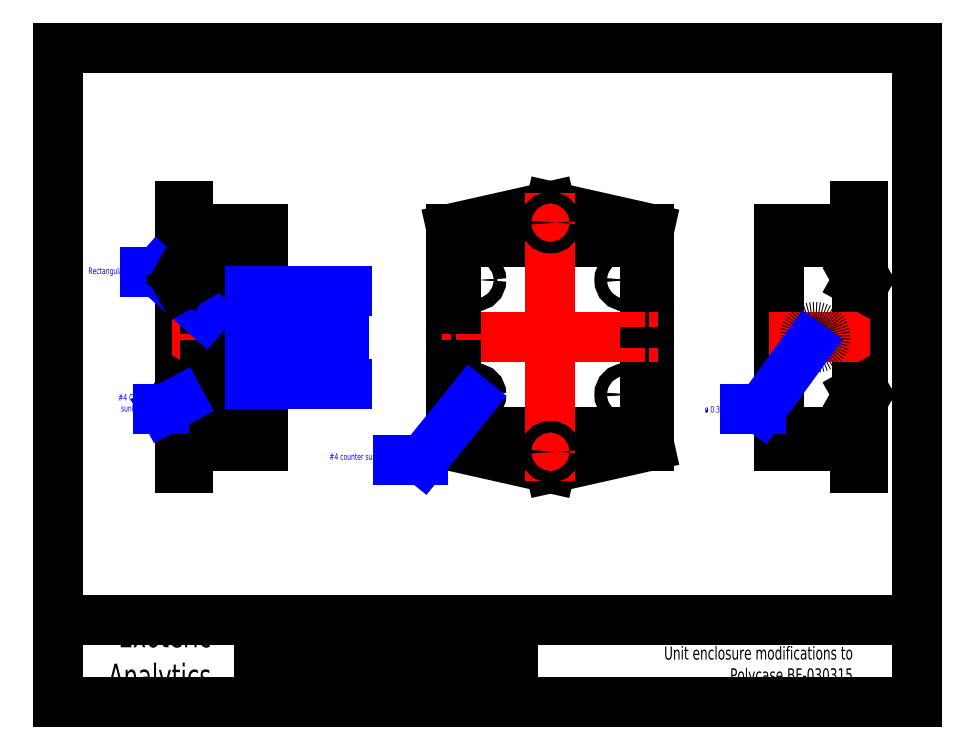
<metadata>
{"format":"dxf","ext":"dxf","renderer":"ezdxf+matplotlib","layout":"modelspace","background":"white","min_lineweight":24,"dpi":150}
</metadata>
<code>
0
SECTION
2
ENTITIES
0
LINE
8
contour
10
6.053
20
8.452
30
0
11
6.053
21
5.552
31
0
0
LINE
8
contour
10
6.053
20
5.552
30
0
11
8.947
21
5.552
31
0
0
LINE
8
contour
10
8.947
20
5.552
30
0
11
8.947
21
8.452
31
0
0
LINE
8
contour
10
8.947
20
8.452
30
0
11
6.053
21
8.452
31
0
0
LINE
8
board
10
6.249
20
7.976
30
0
11
6.249
21
6.026
31
0
0
LINE
8
board
10
6.249
20
6.026
30
0
11
8.749
21
6.026
31
0
0
LINE
8
board
10
8.749
20
6.026
30
0
11
8.749
21
7.976
31
0
0
LINE
8
board
10
8.749
20
7.976
30
0
11
6.249
21
7.976
31
0
0
CIRCLE
8
board
10
6.349
20
7.876
30
0
40
0.062
0
CIRCLE
8
board
10
6.349
20
6.126
30
0
40
0.062
0
CIRCLE
8
board
10
8.649
20
6.126
30
0
40
0.062
0
LINE
8
board
10
6.799
20
7.676
30
0
11
6.799
21
7.076
31
0
0
LINE
8
board
10
6.799
20
7.076
30
0
11
5.999
21
7.076
31
0
0
LINE
8
board
10
5.999
20
7.076
30
0
11
5.999
21
7.676
31
0
0
LINE
8
board
10
5.999
20
7.676
30
0
11
6.799
21
7.676
31
0
0
LINE
8
board
10
6.799
20
6.926
30
0
11
6.799
21
6.326
31
0
0
LINE
8
board
10
6.799
20
6.326
30
0
11
5.999
21
6.326
31
0
0
LINE
8
board
10
5.999
20
6.326
30
0
11
5.999
21
6.926
31
0
0
LINE
8
board
10
5.999
20
6.926
30
0
11
6.799
21
6.926
31
0
0
CIRCLE
8
board
10
8.649
20
7.876
30
0
40
0.062
0
LINE
8
contour
10
5.987
20
8.662
30
0
11
5.987
21
5.342
31
0
0
LINE
8
contour
10
5.987
20
5.342
30
0
11
7.5
21
5.002
31
0
0
LINE
8
contour
10
7.5
20
5.002
30
0
11
9.013
21
5.342
31
0
0
LINE
8
contour
10
9.013
20
5.342
30
0
11
9.013
21
8.662
31
0
0
LINE
8
contour
10
9.013
20
8.662
30
0
11
7.5
21
9.002
31
0
0
LINE
8
contour
10
7.5
20
9.002
30
0
11
5.987
21
8.662
31
0
0
LINE
8
center
10
9.142
20
7
30
0
11
5.842
21
7
31
0
0
LINE
8
center
10
7.5
20
9.202
30
0
11
7.5
21
4.802
31
0
0
CIRCLE
8
contour
10
7.5
20
8.752
30
0
40
0.0875
0
CIRCLE
8
contour
10
7.5
20
5.252
30
0
40
0.0875
0
CIRCLE
8
pcb bosses
10
6.349
20
7.876
30
0
40
0.0415
0
CIRCLE
8
pcb bosses
10
6.349
20
7.876
30
0
40
0.095
0
CIRCLE
8
pcb bosses
10
6.349
20
6.126
30
0
40
0.0415
0
CIRCLE
8
pcb bosses
10
6.349
20
6.126
30
0
40
0.095
0
CIRCLE
8
pcb bosses
10
8.649
20
6.126
30
0
40
0.0415
0
CIRCLE
8
pcb bosses
10
8.649
20
6.126
30
0
40
0.095
0
CIRCLE
8
pcb bosses
10
8.649
20
7.876
30
0
40
0.0415
0
CIRCLE
8
pcb bosses
10
8.649
20
7.876
30
0
40
0.095
0
LINE
8
cuts
10
5.987
20
7.706
30
0
11
6.053
21
7.706
31
0
0
LINE
8
cuts
10
6.053
20
7.706
30
0
11
6.053
21
7.046
31
0
0
LINE
8
cuts
10
6.053
20
7.046
30
0
11
5.987
21
7.046
31
0
0
LINE
8
cuts
10
5.987
20
7.046
30
0
11
5.987
21
7.706
31
0
0
LINE
8
cuts
10
5.987
20
6.956
30
0
11
6.053
21
6.956
31
0
0
LINE
8
cuts
10
6.053
20
6.956
30
0
11
6.053
21
6.296
31
0
0
LINE
8
cuts
10
6.053
20
6.296
30
0
11
5.987
21
6.296
31
0
0
LINE
8
cuts
10
5.987
20
6.296
30
0
11
5.987
21
6.956
31
0
0
LINE
8
contour
10
12.27
20
5
30
0
11
12.27
21
9
31
0
0
LINE
8
contour
10
12.27
20
5
30
0
11
12.15
21
5
31
0
0
LINE
8
contour
10
12.15
20
5
30
0
11
12.15
21
5
31
0
0
LINE
8
contour
10
12.15
20
5
30
0
11
12.15
21
5.34
31
0
0
LINE
8
contour
10
12.27
20
9
30
0
11
12.15
21
9
31
0
0
LINE
8
contour
10
12.15
20
9
30
0
11
12.15
21
9
31
0
0
LINE
8
contour
10
12.15
20
9
30
0
11
12.15
21
8.66
31
0
0
LINE
8
contour_trans
10
12.18
20
5.55
30
0
11
12.18
21
8.45
31
0
0
LINE
8
contour
10
12.15
20
5.34
30
0
11
11
21
5.34
31
0
0
LINE
8
contour
10
11
20
5.34
30
0
11
11
21
8.66
31
0
0
LINE
8
contour
10
11
20
8.66
30
0
11
12.15
21
8.66
31
0
0
LINE
8
contour_trans
10
12.18
20
8.45
30
0
11
11
21
8.45
31
0
0
LINE
8
contour_trans
10
11
20
8.45
30
0
11
11
21
8.516
31
0
0
LINE
8
contour_trans
10
12.18
20
5.55
30
0
11
11
21
5.55
31
0
0
LINE
8
contour_trans
10
11
20
5.484
30
0
11
12.15
21
5.484
31
0
0
LINE
8
contour_trans
10
12.15
20
5.484
30
0
11
12.15
21
5.34
31
0
0
LINE
8
contour_trans
10
11
20
8.516
30
0
11
12.15
21
8.516
31
0
0
LINE
8
contour_trans
10
12.15
20
8.516
30
0
11
12.15
21
8.66
31
0
0
LINE
8
center
10
12.39
20
7
30
0
11
10.84
21
7
31
0
0
LINE
8
board
10
11.93
20
6.031
30
0
11
11.87
21
6.031
31
0
0
LINE
8
board
10
11.87
20
6.031
30
0
11
11.87
21
7.981
31
0
0
LINE
8
board
10
11.87
20
7.981
30
0
11
11.93
21
7.981
31
0
0
LINE
8
board
10
11.93
20
7.981
30
0
11
11.93
21
6.031
31
0
0
LINE
8
board
10
11.87
20
6.326
30
0
11
11.26
21
6.326
31
0
0
LINE
8
board
10
11.26
20
6.326
30
0
11
11.26
21
6.926
31
0
0
LINE
8
board
10
11.26
20
6.926
30
0
11
11.87
21
6.926
31
0
0
LINE
8
board
10
11.87
20
6.926
30
0
11
11.87
21
6.326
31
0
0
LINE
8
board
10
11.87
20
7.076
30
0
11
11.26
21
7.076
31
0
0
LINE
8
board
10
11.26
20
7.076
30
0
11
11.26
21
7.676
31
0
0
LINE
8
board
10
11.26
20
7.676
30
0
11
11.87
21
7.676
31
0
0
LINE
8
board
10
11.87
20
7.676
30
0
11
11.87
21
7.076
31
0
0
CIRCLE
8
cuts
10
11.54
20
7
30
0
40
0.16
0
DIMENSION
8
dimensions
10
9.5
20
7.876
30
0
11
9.425
21
7.001
31
0
70
1
71
5
72
0
41
1
42
0
1

3
Standard
13
8.649
23
7.876
33
0
14
8.649
24
6.126
34
0
0
DIMENSION
8
dimensions
10
6.349
20
9.397
30
0
11
7.499
21
9.472
31
0
70
1
71
5
72
0
41
1
42
0
1

3
Standard
13
6.349
23
7.876
33
0
14
8.649
24
7.876
34
0
0
LINE
8
cuts
10
8.947
20
7.16
30
0
11
9.013
21
7.16
31
0
0
LINE
8
cuts
10
9.013
20
7.16
30
0
11
9.013
21
6.84
31
0
0
LINE
8
cuts
10
9.013
20
6.84
30
0
11
8.947
21
6.84
31
0
0
LINE
8
cuts
10
8.947
20
6.84
30
0
11
8.947
21
7.16
31
0
0
LEADER
8
dimensions
3
Standard
71
1
72
0
73
3
74
0
75
0
40
1
41
10
76
3
10
11.43
20
6.883
10
10.72
20
5.901
10
10.47
20
5.901
0
LEADER
8
dimensions
3
Standard
71
1
72
0
73
3
74
0
75
0
40
1
41
10
76
3
10
6.294
20
6.049
10
5.55
20
5.129
10
5.169
20
5.129
0
DIMENSION
8
dimensions
10
11.54
20
9.625
30
0
11
11.27
21
9.7
31
0
70
0
71
5
72
0
41
1
42
0
1

3
Standard
13
11
23
8.66
33
0
14
11.54
24
7
34
0
50
0
0
LINE
8
contour
10
1.84
20
9
30
0
11
1.84
21
5
31
0
0
LINE
8
contour
10
1.84
20
9
30
0
11
1.965
21
9
31
0
0
LINE
8
contour
10
1.965
20
9
30
0
11
1.965
21
9
31
0
0
LINE
8
contour
10
1.965
20
9
30
0
11
1.965
21
8.66
31
0
0
LINE
8
contour
10
1.84
20
5
30
0
11
1.965
21
5
31
0
0
LINE
8
contour
10
1.965
20
5
30
0
11
1.965
21
5
31
0
0
LINE
8
contour
10
1.965
20
5
30
0
11
1.965
21
5.34
31
0
0
LINE
8
contour_trans
10
1.935
20
8.45
30
0
11
1.935
21
5.55
31
0
0
LINE
8
contour
10
1.965
20
8.66
30
0
11
3.115
21
8.66
31
0
0
LINE
8
contour
10
3.115
20
8.66
30
0
11
3.115
21
5.34
31
0
0
LINE
8
contour
10
3.115
20
5.34
30
0
11
1.965
21
5.34
31
0
0
LINE
8
contour_trans
10
1.935
20
5.55
30
0
11
3.115
21
5.55
31
0
0
LINE
8
contour_trans
10
3.115
20
5.55
30
0
11
3.115
21
5.484
31
0
0
LINE
8
contour_trans
10
1.935
20
8.45
30
0
11
3.115
21
8.45
31
0
0
LINE
8
contour_trans
10
3.115
20
8.516
30
0
11
1.965
21
8.516
31
0
0
LINE
8
contour_trans
10
1.965
20
8.516
30
0
11
1.965
21
8.66
31
0
0
LINE
8
contour_trans
10
3.115
20
5.484
30
0
11
1.965
21
5.484
31
0
0
LINE
8
contour_trans
10
1.965
20
5.484
30
0
11
1.965
21
5.34
31
0
0
LINE
8
center
10
1.725
20
7
30
0
11
3.268
21
7
31
0
0
LINE
8
cuts
10
2.227
20
7.704
30
0
11
2.887
21
7.704
31
0
0
LINE
8
cuts
10
2.887
20
7.704
30
0
11
2.887
21
7.044
31
0
0
LINE
8
cuts
10
2.887
20
7.044
30
0
11
2.227
21
7.044
31
0
0
LINE
8
cuts
10
2.227
20
7.044
30
0
11
2.227
21
7.704
31
0
0
LINE
8
cuts
10
2.227
20
6.954
30
0
11
2.887
21
6.954
31
0
0
LINE
8
cuts
10
2.887
20
6.954
30
0
11
2.887
21
6.294
31
0
0
LINE
8
cuts
10
2.887
20
6.294
30
0
11
2.227
21
6.294
31
0
0
LINE
8
cuts
10
2.227
20
6.294
30
0
11
2.227
21
6.954
31
0
0
DIMENSION
8
dimensions
10
2.227
20
9.734
30
0
11
2.034
21
9.809
31
0
70
0
71
5
72
0
41
1
42
0
1

3
Standard
13
1.84
23
9
33
0
14
2.227
24
7.704
34
0
50
0
0
DIMENSION
8
dimensions
10
2.887
20
9.734
30
0
11
2.557
21
9.809
31
0
70
0
71
5
72
0
41
1
42
0
1

3
Standard
13
2.227
23
7.729
33
0
14
2.887
24
7.704
34
0
50
0
0
LINE
8
dimensions
10
4.34
20
7.704
30
0
11
4.34
21
6.294
31
0
0
SOLID
8
dimensions
10
4.34
20
7.704
30
0
11
4.356
21
7.604
31
0
12
4.323
22
7.604
32
0
13
4.323
23
7.604
33
0
39
0
0
SOLID
8
dimensions
10
4.34
20
6.294
30
0
11
4.323
21
6.394
31
0
12
4.356
22
6.394
32
0
13
4.356
23
6.394
33
0
39
0
0
LINE
8
dimensions
10
2.912
20
7.704
30
0
11
4.39
21
7.704
31
0
0
LINE
8
dimensions
10
2.912
20
6.294
30
0
11
4.39
21
6.294
31
0
0
MTEXT
8
dimensions
10
4.443
20
7.02
30
0
40
0.1
41
30
71
5
72
2
1
1.41
7
standard
50
270
73
0
44
1
0
LINE
8
dimensions
10
3.808
20
7.244
30
0
11
3.808
21
6.754
31
0
0
SOLID
8
dimensions
10
3.808
20
7.044
30
0
11
3.791
21
7.144
31
0
12
3.824
22
7.144
32
0
13
3.824
23
7.144
33
0
39
0
0
SOLID
8
dimensions
10
3.808
20
6.954
30
0
11
3.824
21
6.854
31
0
12
3.791
22
6.854
32
0
13
3.791
23
6.854
33
0
39
0
0
LINE
8
dimensions
10
2.912
20
7.044
30
0
11
3.858
21
7.044
31
0
0
LINE
8
dimensions
10
2.912
20
6.954
30
0
11
3.858
21
6.954
31
0
0
MTEXT
8
dimensions
10
3.9
20
7.194
30
0
40
0.1
41
30
71
5
72
2
1
0.09
7
standard
50
270
73
0
44
1
0
LEADER
8
dimensions
3
Standard
71
1
72
0
73
3
74
0
75
0
40
1
41
10
76
3
10
2.227
20
7.352
10
1.5
20
8
10
1.3
20
8
0
MTEXT
8
dimensions
10
1.192
20
7.966
30
0
40
0.1
41
100
71
9
72
2
1
Rectangular\~Cut
7
standard
50
0
73
0
44
1
0
MTEXT
8
dimensions
10
10.39
20
5.851
30
0
40
0.1
41
100
71
9
72
2
1
\U+00f8\~0.32\~Hole
7
standard
50
0
73
0
44
1
0
LINE
8
0
10
-0.0232
20
1.425
30
0
11
13.1
21
1.425
31
0
0
LINE
8
0
10
13.1
20
1.425
30
0
11
13.1
21
11.42
31
0
0
LINE
8
0
10
13.1
20
11.42
30
0
11
-0.0232
21
11.42
31
0
0
LINE
8
0
10
-0.0232
20
11.42
30
0
11
-0.0232
21
1.425
31
0
0
LINE
8
0
10
13.1
20
2.155
30
0
11
13.1
21
1.425
31
0
0
LINE
8
0
10
13.1
20
1.425
30
0
11
-0.0232
21
1.425
31
0
0
LINE
8
0
10
-0.0232
20
1.425
30
0
11
-0.0232
21
2.155
31
0
0
LINE
8
0
10
13.1
20
2.155
30
0
11
13.1
21
1.425
31
0
0
LINE
8
0
10
13.1
20
1.425
30
0
11
4.143
21
1.425
31
0
0
LINE
8
0
10
13.1
20
1.79
30
0
11
13.1
21
1.425
31
0
0
LINE
8
0
10
13.1
20
1.425
30
0
11
4.143
21
1.425
31
0
0
MTEXT
8
0
10
2.318
20
1.639
30
0
40
0.375
41
125
71
9
72
2
1
Exoteric\P\~\~Analytics
7
standard
50
0
73
0
44
1
0
LINE
8
0
10
-0.0232
20
2.675
30
0
11
13.1
21
2.675
31
0
0
LINE
8
0
10
13.1
20
2.675
30
0
11
13.1
21
1.425
31
0
0
LINE
8
0
10
13.1
20
1.425
30
0
11
-0.0232
21
1.425
31
0
0
LINE
8
0
10
-0.0232
20
1.425
30
0
11
-0.0232
21
2.675
31
0
0
LINE
8
0
10
3.048
20
2.675
30
0
11
13.1
21
2.675
31
0
0
LINE
8
0
10
13.1
20
2.675
30
0
11
13.1
21
1.425
31
0
0
LINE
8
0
10
13.1
20
1.425
30
0
11
3.048
21
1.425
31
0
0
LINE
8
0
10
3.048
20
1.425
30
0
11
3.048
21
2.675
31
0
0
LINE
8
0
10
3.048
20
2.05
30
0
11
6.935
21
2.05
31
0
0
LINE
8
0
10
6.935
20
2.05
30
0
11
6.935
21
2.675
31
0
0
LINE
8
0
10
6.935
20
2.675
30
0
11
3.048
21
2.675
31
0
0
LINE
8
0
10
3.048
20
2.675
30
0
11
3.048
21
2.05
31
0
0
LINE
8
0
10
6.935
20
2.05
30
0
11
3.048
21
2.05
31
0
0
LINE
8
0
10
3.048
20
2.05
30
0
11
3.048
21
1.425
31
0
0
LINE
8
0
10
3.048
20
1.425
30
0
11
6.935
21
1.425
31
0
0
LINE
8
0
10
6.935
20
1.425
30
0
11
6.935
21
2.05
31
0
0
MTEXT
8
0
10
3.928
20
2.455
30
0
40
0.125
41
125
71
9
72
2
1
Drawn\~By
7
standard
50
0
73
0
44
1
0
MTEXT
8
0
10
7.557
20
2.434
30
0
40
0.125
41
125
71
9
72
2
1
Notes
7
standard
50
0
73
0
44
1
0
LINE
8
0
10
3.048
20
2.05
30
0
11
4.991
21
2.05
31
0
0
LINE
8
0
10
4.991
20
2.05
30
0
11
4.991
21
1.425
31
0
0
LINE
8
0
10
4.991
20
1.425
30
0
11
3.048
21
1.425
31
0
0
LINE
8
0
10
3.048
20
1.425
30
0
11
3.048
21
2.05
31
0
0
MTEXT
8
0
10
5.453
20
1.854
30
0
40
0.125
41
125
71
9
72
2
1
Date
7
standard
50
0
73
0
44
1
0
MTEXT
8
0
10
3.713
20
1.854
30
0
40
0.125
41
125
71
9
72
2
1
Version
7
standard
50
0
73
0
44
1
0
MTEXT
8
border
10
6.539
20
2.227
30
0
40
0.2
41
100
71
9
72
2
1
Russell\~Valentine
7
standard
50
0
73
0
44
1
0
MTEXT
8
border
10
6.775
20
1.553
30
0
40
0.2
41
100
71
9
72
2
1
2010-09-07
7
standard
50
0
73
0
44
1
0
MTEXT
8
border
10
12.12
20
1.743
30
0
40
0.2
41
100
71
9
72
2
1
Unit\~enclosure\~modifications\~to\~\PPolycase\~BF-030315\~
7
standard
50
0
73
0
44
1
0
LINE
8
board
10
2.189
20
7.975
30
0
11
2.251
21
7.975
31
0
0
LINE
8
board
10
2.251
20
7.975
30
0
11
2.251
21
6.025
31
0
0
LINE
8
board
10
2.251
20
6.025
30
0
11
2.189
21
6.025
31
0
0
LINE
8
board
10
2.189
20
6.025
30
0
11
2.189
21
7.975
31
0
0
LINE
8
board
10
2.251
20
7.68
30
0
11
2.861
21
7.68
31
0
0
LINE
8
board
10
2.861
20
7.68
30
0
11
2.861
21
7.08
31
0
0
LINE
8
board
10
2.861
20
7.08
30
0
11
2.251
21
7.08
31
0
0
LINE
8
board
10
2.251
20
7.08
30
0
11
2.251
21
7.68
31
0
0
LINE
8
board
10
2.251
20
6.93
30
0
11
2.861
21
6.93
31
0
0
LINE
8
board
10
2.861
20
6.93
30
0
11
2.861
21
6.33
31
0
0
LINE
8
board
10
2.861
20
6.33
30
0
11
2.251
21
6.33
31
0
0
LINE
8
board
10
2.251
20
6.33
30
0
11
2.251
21
6.93
31
0
0
MTEXT
8
0
10
4.687
20
1.854
30
0
40
0.125
41
125
71
9
72
2
1
Units
7
standard
50
0
73
0
44
1
0
MTEXT
8
border
10
4.938
20
1.531
30
0
40
0.2
41
100
71
9
72
2
1
Inches
7
standard
50
0
73
0
44
1
0
LINE
8
border
10
3.048
20
2.05
30
0
11
4.019
21
2.05
31
0
0
LINE
8
border
10
4.019
20
2.05
30
0
11
4.019
21
1.425
31
0
0
LINE
8
border
10
4.019
20
1.425
30
0
11
3.048
21
1.425
31
0
0
LINE
8
border
10
3.048
20
1.425
30
0
11
3.048
21
2.05
31
0
0
LINE
8
contour
10
1.935
20
7.833
30
0
11
1.84
21
7.779
31
0
0
LINE
8
contour
10
1.935
20
7.916
30
0
11
1.84
21
7.969
31
0
0
LINE
8
contour
10
1.935
20
6.166
30
0
11
1.84
21
6.219
31
0
0
LINE
8
contour
10
1.935
20
6.083
30
0
11
1.84
21
6.029
31
0
0
LINE
8
contour
10
12.18
20
6.084
30
0
11
12.27
21
6.031
31
0
0
LINE
8
contour
10
12.18
20
6.167
30
0
11
12.27
21
6.221
31
0
0
LINE
8
contour
10
12.18
20
7.834
30
0
11
12.27
21
7.781
31
0
0
LINE
8
contour
10
12.18
20
7.917
30
0
11
12.27
21
7.971
31
0
0
MTEXT
8
dimensions
10
5.169
20
5.129
30
0
40
0.1
41
100
71
9
72
2
1
#4\~counter\~sunk\~holes
7
standard
50
0
73
0
44
1
0
LEADER
8
dimensions
3
Standard
71
1
72
0
73
3
74
0
75
0
40
1
41
10
76
3
10
1.84
20
6.029
10
1.6
20
5.9
10
1.5
20
5.9
0
MTEXT
8
dimensions
10
1.433
20
5.867
30
0
40
0.1
41
100
71
9
72
0
1
#4\~Counter\~\Psunk\~holes
7
standard
50
0
73
1
44
1
0
LINE
8
standoffs
10
1.935
20
7.969
30
0
11
2.185
21
7.969
31
0
0
LINE
8
standoffs
10
2.185
20
7.969
30
0
11
2.185
21
7.779
31
0
0
LINE
8
standoffs
10
2.185
20
7.779
30
0
11
1.935
21
7.779
31
0
0
LINE
8
standoffs
10
1.935
20
7.779
30
0
11
1.935
21
7.969
31
0
0
LINE
8
standoffs
10
1.935
20
6.219
30
0
11
2.185
21
6.219
31
0
0
LINE
8
standoffs
10
2.185
20
6.219
30
0
11
2.185
21
6.029
31
0
0
LINE
8
standoffs
10
2.185
20
6.029
30
0
11
1.935
21
6.029
31
0
0
LINE
8
standoffs
10
1.935
20
6.029
30
0
11
1.935
21
6.219
31
0
0
LINE
8
standoffs
10
1.935
20
7.916
30
0
11
2.185
21
7.916
31
0
0
LINE
8
standoffs
10
2.185
20
7.916
30
0
11
2.185
21
7.833
31
0
0
LINE
8
standoffs
10
2.185
20
7.833
30
0
11
1.935
21
7.833
31
0
0
LINE
8
standoffs
10
1.935
20
7.833
30
0
11
1.935
21
7.916
31
0
0
LINE
8
standoffs
10
1.935
20
6.166
30
0
11
2.185
21
6.166
31
0
0
LINE
8
standoffs
10
2.185
20
6.166
30
0
11
2.185
21
6.083
31
0
0
LINE
8
standoffs
10
2.185
20
6.083
30
0
11
1.935
21
6.083
31
0
0
LINE
8
standoffs
10
1.935
20
6.083
30
0
11
1.935
21
6.166
31
0
0
LINE
8
standoffs
10
12.18
20
6.031
30
0
11
11.93
21
6.031
31
0
0
LINE
8
standoffs
10
11.93
20
6.031
30
0
11
11.93
21
6.221
31
0
0
LINE
8
standoffs
10
11.93
20
6.221
30
0
11
12.18
21
6.221
31
0
0
LINE
8
standoffs
10
12.18
20
6.221
30
0
11
12.18
21
6.031
31
0
0
LINE
8
standoffs
10
12.18
20
7.781
30
0
11
11.93
21
7.781
31
0
0
LINE
8
standoffs
10
11.93
20
7.781
30
0
11
11.93
21
7.971
31
0
0
LINE
8
standoffs
10
11.93
20
7.971
30
0
11
12.18
21
7.971
31
0
0
LINE
8
standoffs
10
12.18
20
7.971
30
0
11
12.18
21
7.781
31
0
0
LINE
8
standoffs
10
12.18
20
6.084
30
0
11
11.93
21
6.084
31
0
0
LINE
8
standoffs
10
11.93
20
6.084
30
0
11
11.93
21
6.167
31
0
0
LINE
8
standoffs
10
11.93
20
6.167
30
0
11
12.18
21
6.167
31
0
0
LINE
8
standoffs
10
12.18
20
6.167
30
0
11
12.18
21
6.084
31
0
0
LINE
8
standoffs
10
12.18
20
7.834
30
0
11
11.93
21
7.834
31
0
0
LINE
8
standoffs
10
11.93
20
7.834
30
0
11
11.93
21
7.917
31
0
0
LINE
8
standoffs
10
11.93
20
7.917
30
0
11
12.18
21
7.917
31
0
0
LINE
8
standoffs
10
12.18
20
7.917
30
0
11
12.18
21
7.834
31
0
0
MTEXT
8
border
10
3.842
20
1.529
30
0
40
0.2
41
100
71
9
72
2
1
0.02
7
standard
50
0
73
0
44
1
0
ENDSEC
0
EOF

</code>
